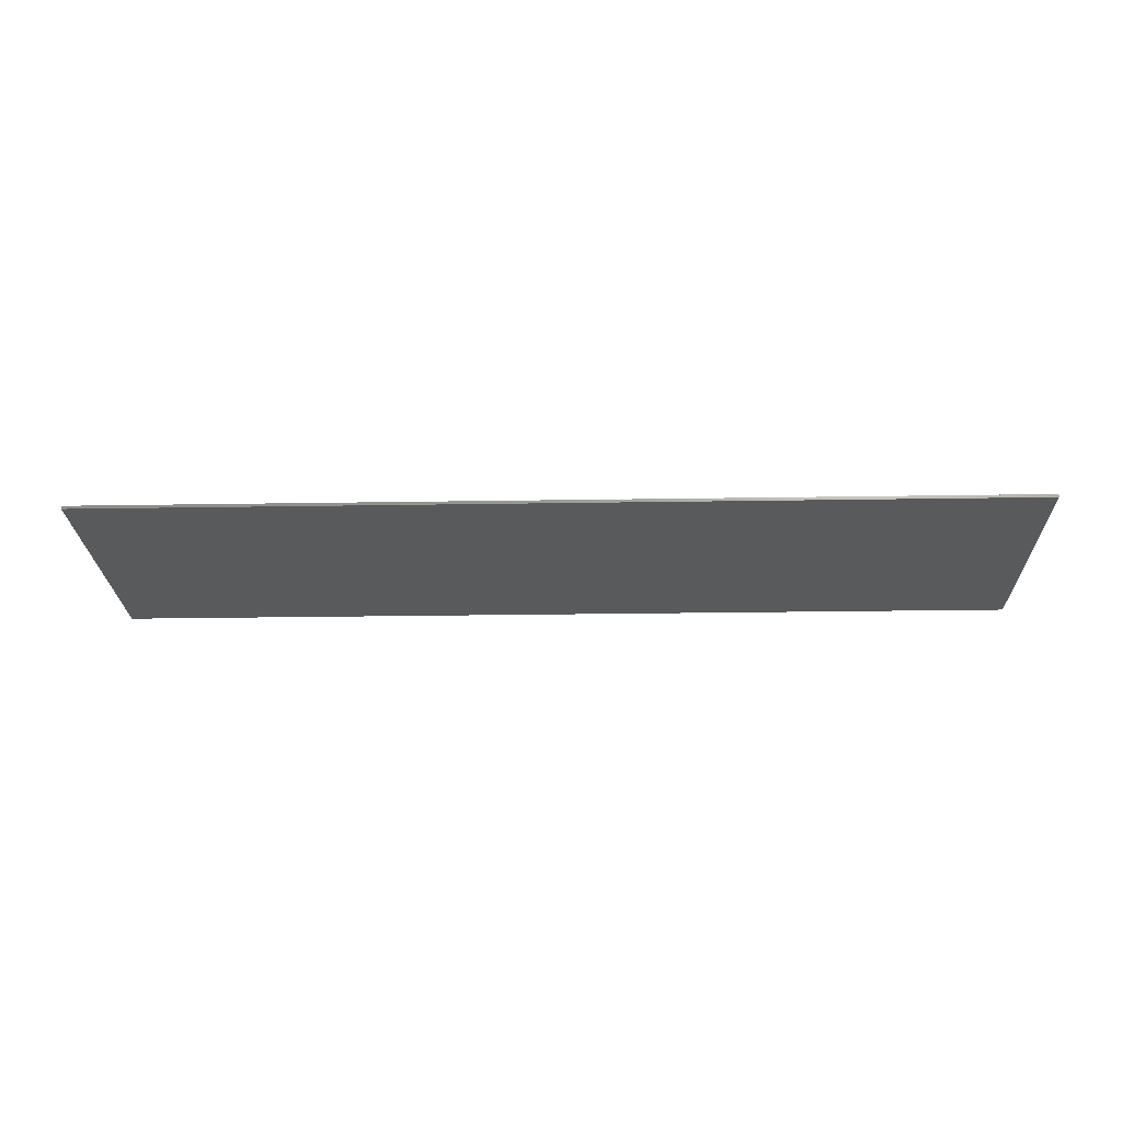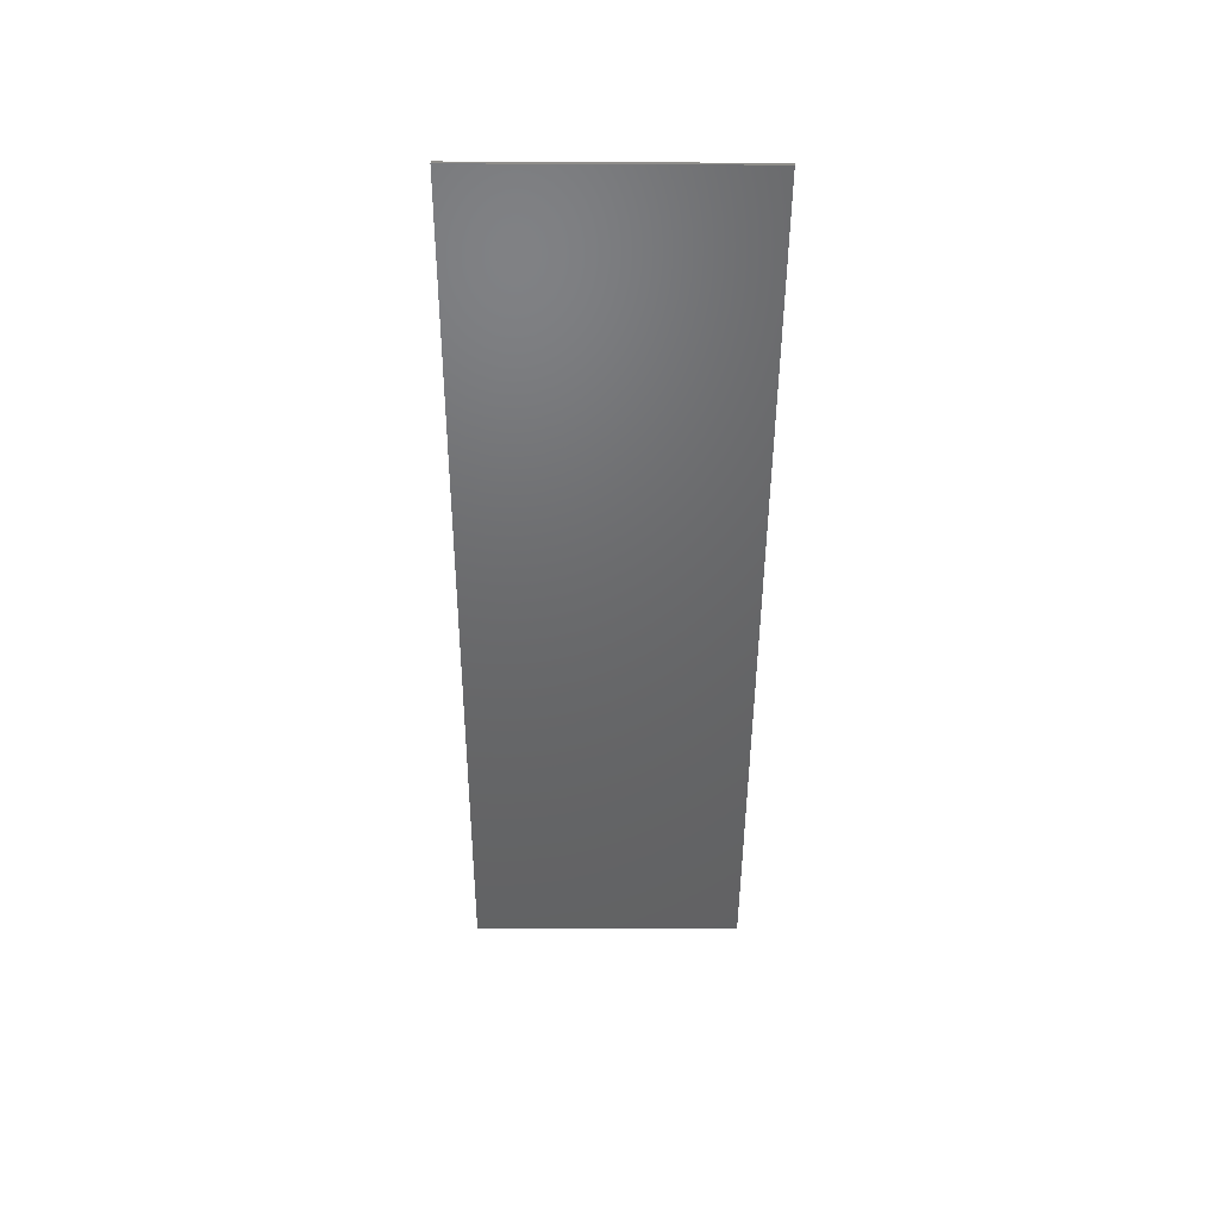
<metadata>
{"format":"stl","ext":"stl","renderer":"f3d","projection":"perspective","resolution":1024,"background":"white","views":[{"elev":-23.4,"azim":-178.4,"up":"+Y"},{"elev":-47.3,"azim":-90.3,"up":"+Y"}]}
</metadata>
<code>
# stl→obj: 359 verts, 700 faces
v -14.4 0 4.32
v 7.2 0 4.32
v 7.2 0 -4.32
v -14.4 0 -4.32
v -14.4 -0.1 4.32
v 7.2 -0.1 4.32
v 7.2 -0.1 -4.32
v -14.4 -0.1 -4.32
v -7.2 -0.1 3.78
v 0 -0.1 3.78
v -10.08 -0.1 2.88
v -5.76 -0.1 2.88
v -13.99 -0.1 2.044
v -10.83 -0.1 2.044
v -13.99 -0.1 -1.567
v -10.08 -0.1 -2.88
v -11.8 -0.1 -1.567
v -7.2 -0.1 -3.78
v -5.76 -0.1 -2.88
v 0 -0.1 -3.78
v 2.88 -0.1 -2.88
v -1.44 -0.1 -2.88
v 5.973 -0.1 -1.567
v 2.809 -0.1 -1.567
v 5.973 -0.1 0.2385
v 5.973 -0.1 2.044
v 2.809 -0.1 2.044
v 2.88 -0.1 2.88
v -1.44 -0.1 2.88
v -10.43 -0.1 1.982
v -11.8 -0.1 -0.7676
v -10.83 -0.1 -0.7676
v -10.43 -0.1 -0.7053
v -10.23 -0.1 -0.688
v -10.25 -0.1 -0.6288
v -10.05 -0.1 -1.043
v -9.77 -0.1 -1.324
v -9.415 -0.1 -1.505
v -9.022 -0.1 -1.567
v -7.131 -0.1 -1.567
v -6.737 -0.1 -1.505
v -6.383 -0.1 -1.324
v -6.073 -0.1 -1.324
v -6.228 -0.1 -1.192
v -5.718 -0.1 -1.505
v -5.325 -0.1 -1.567
v -1.421 -0.1 -1.567
v -1.421 -0.1 -1.45
v -1.282 -0.1 -1.505
v -0.8882 -0.1 -1.567
v 2.276 -0.1 -1.567
v 2.276 -0.1 -1.45
v 2.416 -0.1 -1.505
v 2.276 -0.1 2.044
v 2.416 -0.1 1.982
v 2.276 -0.1 1.927
v -0.8882 -0.1 2.044
v -1.421 -0.1 2.044
v -1.282 -0.1 1.982
v -1.421 -0.1 1.927
v -3.64 -0.1 2.044
v -4.452 -0.1 0.4447
v -3.64 -0.1 0.4447
v -4.546 -0.1 0.4838
v -4.585 -0.1 0.578
v -4.585 -0.1 2.044
v -6.598 -0.1 2.044
v -7.131 -0.1 2.044
v -6.737 -0.1 1.982
v -6.598 -0.1 1.927
v -9.022 -0.1 2.044
v -9.415 -0.1 1.982
v -9.77 -0.1 1.801
v -10.08 -0.1 1.801
v -9.925 -0.1 1.669
v -13.62 -0.1 1.675
v -10.83 -0.1 1.675
v -13.62 -0.1 -1.198
v -12.17 -0.1 -1.198
v -12.17 -0.1 -0.3978
v -10.83 -0.1 -0.3978
v -10.48 -0.1 -0.3291
v -10.19 -0.1 -0.1334
v -9.925 -0.1 -0.2947
v -9.994 -0.1 0.1596
v -9.925 -0.1 0.5051
v -9.856 -0.1 -0.6403
v -9.661 -0.1 -0.9332
v -9.368 -0.1 -1.129
v -9.022 -0.1 -1.198
v -7.131 -0.1 -1.198
v -6.785 -0.1 -1.129
v -6.492 -0.1 -0.9332
v -6.297 -0.1 -0.6403
v -6.159 -0.1 -0.6403
v -6.228 -0.1 -0.2947
v -5.963 -0.1 -0.9332
v -5.67 -0.1 -1.129
v -5.325 -0.1 -1.198
v -3.27 -0.1 -1.198
v -1.791 -0.1 -1.198
v -1.791 -0.1 -0.2947
v -1.722 -0.1 -0.6403
v -1.527 -0.1 -0.9332
v -1.234 -0.1 -1.129
v -0.8882 -0.1 -1.198
v 1.906 -0.1 -1.198
v 1.906 -0.1 -0.2947
v 1.975 -0.1 -0.6403
v 2.171 -0.1 -0.9332
v 2.463 -0.1 -1.129
v 2.809 -0.1 -1.198
v 5.603 -0.1 -1.198
v 5.603 -0.1 -0.1614
v 5.603 -0.1 0.6384
v 5.603 -0.1 1.675
v 2.809 -0.1 1.675
v 2.463 -0.1 1.606
v 2.171 -0.1 1.41
v 1.975 -0.1 1.117
v 1.906 -0.1 1.675
v 1.906 -0.1 0.7717
v -0.8882 -0.1 1.675
v -1.234 -0.1 1.606
v -1.527 -0.1 1.41
v -1.722 -0.1 1.117
v -1.791 -0.1 1.675
v -1.791 -0.1 0.7717
v -3.27 -0.1 1.675
v -3.27 -0.1 0.075
v -4.822 -0.1 0.075
v -4.916 -0.1 0.114
v -4.955 -0.1 0.2083
v -4.955 -0.1 1.675
v -6.228 -0.1 1.675
v -6.297 -0.1 1.117
v -6.228 -0.1 0.7717
v -6.492 -0.1 1.41
v -6.785 -0.1 1.606
v -7.131 -0.1 1.675
v -9.022 -0.1 1.675
v -9.368 -0.1 1.606
v -9.661 -0.1 1.41
v -9.856 -0.1 1.117
v -9.994 -0.1 1.117
v -9.925 -0.1 0.7717
v -10.19 -0.1 1.41
v -10.48 -0.1 1.606
v -13.25 -0.1 1.305
v -10.83 -0.1 1.305
v -13.25 -0.1 -0.828
v -12.54 -0.1 -0.828
v -12.54 -0.1 -0.0281
v -10.83 -0.1 -0.0281
v -10.56 -0.1 0.0434
v -10.37 -0.1 0.2385
v -10.29 -0.1 0.5051
v -10.29 -0.1 0.7718
v -10.37 -0.1 1.038
v -10.56 -0.1 1.234
v -9.022 -0.1 1.305
v -7.131 -0.1 1.305
v -9.289 -0.1 1.234
v -9.484 -0.1 1.038
v -9.555 -0.1 0.7718
v -9.555 -0.1 -0.2947
v -9.484 -0.1 -0.5614
v -9.289 -0.1 -0.7565
v -9.022 -0.1 -0.828
v -7.131 -0.1 -0.828
v -6.864 -0.1 -0.7565
v -6.669 -0.1 -0.5614
v -6.598 -0.1 -0.2947
v -6.598 -0.1 0.7718
v -6.669 -0.1 1.038
v -6.864 -0.1 1.234
v -5.858 -0.1 1.305
v -5.325 -0.1 1.305
v -5.858 -0.1 -0.2947
v -5.787 -0.1 -0.5614
v -5.591 -0.1 -0.7565
v -5.325 -0.1 -0.828
v -3.64 -0.1 -0.828
v -3.64 -0.1 -0.2947
v -5.192 -0.1 -0.2947
v -5.286 -0.1 -0.2557
v -5.325 -0.1 -0.1614
v -2.9 -0.1 1.305
v -2.161 -0.1 1.305
v -2.9 -0.1 -0.828
v -2.161 -0.1 -0.828
v 1.536 -0.1 1.305
v -0.8882 -0.1 1.305
v -1.155 -0.1 1.234
v -1.35 -0.1 1.038
v -1.421 -0.1 0.7718
v -1.421 -0.1 -0.2947
v -1.35 -0.1 -0.5614
v -1.155 -0.1 -0.7565
v -0.8882 -0.1 -0.828
v 1.536 -0.1 -0.828
v 1.906 -0.1 0.075
v 1.536 -0.1 -0.2947
v -0.7549 -0.1 -0.2947
v -0.3851 -0.1 0.075
v -0.8492 -0.1 -0.2557
v -0.4794 -0.1 0.114
v -0.8882 -0.1 -0.1614
v -0.5185 -0.1 0.2083
v -0.5185 -0.1 0.2687
v -0.8882 -0.1 0.6384
v -0.8492 -0.1 0.7327
v -0.4794 -0.1 0.363
v -0.7549 -0.1 0.7718
v -0.3851 -0.1 0.402
v 1.906 -0.1 0.402
v 1.536 -0.1 0.7718
v 5.234 -0.1 1.315
v 2.809 -0.1 1.305
v 2.542 -0.1 1.234
v 2.347 -0.1 1.038
v 2.276 -0.1 0.7718
v 1.906 -0.1 0.2385
v 2.276 -0.1 -0.2947
v 2.347 -0.1 -0.5614
v 2.542 -0.1 -0.7565
v 2.809 -0.1 -0.828
v 5.234 -0.1 -0.828
v 5.234 -0.1 -0.2947
v 5.234 -0.1 -0.0281
v 2.942 -0.1 -0.1614
v 2.942 -0.1 -0.2947
v 2.809 -0.1 -0.1614
v 2.848 -0.1 -0.2557
v 2.942 -0.1 -0.0281
v 2.848 -0.1 -0.0672
v 5.234 -0.1 0.5051
v 5.234 -0.1 0.7718
v 2.942 -0.1 0.6384
v 2.942 -0.1 0.5051
v 2.809 -0.1 0.6384
v 2.848 -0.1 0.5442
v 2.942 -0.1 0.7718
v 2.848 -0.1 0.7327
v -12.41 -0.1 0.7718
v -10.96 -0.1 0.7718
v -12.5 -0.1 0.7327
v -10.87 -0.1 0.7327
v -12.54 -0.1 0.6384
v -10.83 -0.1 0.6384
v -12.5 -0.1 0.5442
v -10.87 -0.1 0.5442
v -10.96 -0.1 0.5051
v -12.41 -0.1 0.5051
v -12.41 -0.1 0.6384
v -10.96 -0.1 0.6384
v -8.889 -0.1 0.7718
v -7.264 -0.1 0.7718
v -8.983 -0.1 0.7327
v -7.17 -0.1 0.7327
v -9.022 -0.1 0.6384
v -7.131 -0.1 0.6384
v -9.022 -0.1 0.2385
v -7.131 -0.1 0.2385
v -9.022 -0.1 -0.1614
v -7.131 -0.1 -0.1614
v -8.983 -0.1 -0.2557
v -7.17 -0.1 -0.2557
v -8.889 -0.1 -0.2947
v -7.264 -0.1 -0.2947
v -7.634 -0.1 0.402
v -8.519 -0.1 0.402
v -8.613 -0.1 0.363
v -7.54 -0.1 0.363
v -8.652 -0.1 0.2687
v -7.5 -0.1 0.2687
v -8.652 -0.1 0.2083
v -7.5 -0.1 0.2083
v -8.613 -0.1 0.114
v -7.54 -0.1 0.114
v -8.519 -0.1 0.075
v -7.634 -0.1 0.075
v -8.519 -0.1 0.2385
v -7.634 -0.1 0.2385
v -0.7549 -0.1 0.7717
v 1.536 -0.1 0.7717
v -1.421 -0.1 -0.2948
v -0.7549 -0.1 -0.2948
v -0.3851 -0.1 0.2385
v 2.461 -0.1 0.2385
v 2.276 -0.1 -0.2948
v 2.942 -0.1 -0.2948
v 14.4 0 4.32
v 14.4 0 -4.32
v 14.4 -0.1 4.32
v 14.4 -0.1 -4.32
v 7.875 -0.1 3.15
v 7.875 -0.1 -1.505
v 10.8 -0.1 -3.15
v 10.8 -0.1 -4.32
v 10.8 -0.1 3.15
v 10.8 -0.1 4.32
v 13.72 -0.1 3.15
v 13.72 -0.1 -1.505
v 8.28 -0.1 2.812
v 10.8 -0.1 2.812
v 8.28 -0.1 1.8
v 8.28 -0.1 1.53
v 8.28 -0.1 -1.395
v 10.8 -0.1 -2.812
v 13.32 -0.1 -1.395
v 13.32 -0.1 1.53
v 13.32 -0.1 1.8
v 13.32 -0.1 2.812
v 10.8 -0.1 1.53
v 10.8 -0.1 1.8
v 8.505 -0.1 1.305
v 10.8 -0.1 1.305
v 8.505 -0.1 -1.297
v 10.8 -0.1 -2.587
v 13.1 -0.1 -1.297
v 13.1 -0.1 1.305
v 10.8 -0.1 1.17
v 10.27 -0.1 0.2781
v 9.259 -0.1 0.0506
v 9.944 -0.1 -0.7281
v 9.848 -0.1 -1.758
v 10.8 -0.1 -1.35
v 11.75 -0.1 -1.761
v 11.66 -0.1 -0.7281
v 12.34 -0.1 0.0506
v 11.33 -0.1 0.2781
v 10.43 -0.1 0.0556
v 10.8 -0.1 0.675
v 9.73 -0.1 -0.1024
v 10.21 -0.1 -0.6432
v 10.14 -0.1 -1.36
v 10.8 -0.1 -1.075
v 11.46 -0.1 -1.36
v 11.39 -0.1 -0.6432
v 11.87 -0.1 -0.1024
v 11.17 -0.1 0.0556
v 10.8 -0.1 -0.45
v 10.04 -0.1 2.52
v 10.48 -0.1 2.52
v 9.18 -0.1 2.52
v 8.73 -0.1 2.52
v 8.595 -0.1 2.205
v 9.045 -0.1 2.205
v 9.9 -0.1 2.205
v 10.35 -0.1 2.205
v 11.25 -0.1 2.205
v 11.7 -0.1 2.205
v 12.42 -0.1 2.52
v 12.55 -0.1 2.205
v 13.01 -0.1 2.205
v 12.87 -0.1 2.52
v 11.56 -0.1 2.52
v 11.12 -0.1 2.52
f 1 2 3
f 3 4 1
f 1 5 6
f 6 2 1
f 3 7 8
f 8 4 3
f 6 5 9
f 9 10 6
f 9 5 11
f 11 12 9
f 5 13 14
f 14 11 5
f 13 5 8
f 8 15 13
f 15 8 16
f 16 17 15
f 16 8 18
f 18 19 16
f 18 8 7
f 7 20 18
f 20 7 21
f 21 22 20
f 7 23 24
f 24 21 7
f 25 23 7
f 6 26 25
f 25 7 6
f 27 26 6
f 6 28 27
f 28 6 10
f 10 29 28
f 9 12 29
f 29 10 9
f 11 14 30
f 31 17 16
f 16 32 31
f 33 32 16
f 34 35 33
f 33 16 34
f 34 16 36
f 36 16 37
f 37 16 38
f 38 16 39
f 19 40 39
f 39 16 19
f 22 19 18
f 18 20 22
f 41 40 19
f 42 41 19
f 43 44 42
f 42 19 43
f 43 19 45
f 46 45 19
f 19 22 46
f 47 46 22
f 48 47 49
f 50 49 47
f 47 22 50
f 51 50 22
f 22 21 24
f 24 51 22
f 52 51 53
f 53 51 24
f 27 54 55
f 54 56 55
f 27 28 29
f 29 54 27
f 29 57 54
f 58 59 57
f 57 29 58
f 58 60 59
f 61 58 29
f 29 12 61
f 62 63 61
f 61 64 62
f 65 64 61
f 61 66 65
f 12 66 61
f 12 67 66
f 68 69 67
f 67 12 68
f 67 69 70
f 12 71 68
f 11 72 71
f 71 12 11
f 11 73 72
f 74 75 73
f 73 11 74
f 11 30 74
f 13 76 77
f 77 14 13
f 78 76 13
f 13 15 78
f 78 15 17
f 17 79 78
f 80 79 17
f 17 31 80
f 81 80 31
f 31 32 81
f 82 81 32
f 32 33 82
f 82 33 35
f 35 83 82
f 83 35 34
f 34 84 85
f 85 83 34
f 86 85 84
f 36 87 84
f 84 34 36
f 37 88 87
f 87 36 37
f 38 89 88
f 88 37 38
f 39 90 89
f 89 38 39
f 40 91 90
f 90 39 40
f 92 91 40
f 40 41 92
f 93 92 41
f 41 42 93
f 94 93 42
f 42 44 94
f 95 96 94
f 94 44 95
f 43 97 95
f 95 44 43
f 45 98 97
f 97 43 45
f 46 99 98
f 98 45 46
f 100 99 46
f 46 47 100
f 101 100 47
f 47 48 101
f 102 101 103
f 103 101 48
f 48 104 103
f 49 105 104
f 104 48 49
f 50 106 105
f 105 49 50
f 51 107 106
f 106 50 51
f 108 107 109
f 52 109 107
f 107 51 52
f 109 52 110
f 53 111 110
f 110 52 53
f 24 112 111
f 111 53 24
f 23 113 112
f 112 24 23
f 114 113 23
f 25 115 114
f 114 23 25
f 26 116 115
f 115 25 26
f 117 116 26
f 26 27 117
f 118 117 27
f 27 55 118
f 119 118 55
f 55 56 119
f 120 119 56
f 56 121 120
f 121 122 120
f 121 56 54
f 54 123 121
f 54 57 123
f 124 123 57
f 57 59 124
f 125 124 59
f 59 60 125
f 126 125 60
f 60 127 126
f 127 128 126
f 127 60 58
f 58 61 127
f 61 129 127
f 63 130 129
f 129 61 63
f 131 130 63
f 63 62 131
f 131 62 64
f 64 132 131
f 132 64 65
f 65 133 132
f 134 133 65
f 65 66 134
f 135 134 66
f 66 67 135
f 135 136 137
f 70 136 135
f 135 67 70
f 70 138 136
f 69 139 138
f 138 70 69
f 68 140 139
f 139 69 68
f 141 140 68
f 68 71 141
f 142 141 71
f 71 72 142
f 143 142 72
f 72 73 143
f 144 143 73
f 73 75 144
f 144 75 145
f 145 146 144
f 74 147 145
f 145 75 74
f 30 148 147
f 147 74 30
f 14 77 148
f 148 30 14
f 77 76 149
f 149 150 77
f 149 76 78
f 78 151 149
f 152 151 78
f 78 79 152
f 153 152 79
f 79 80 153
f 153 80 81
f 81 154 153
f 82 155 154
f 154 81 82
f 83 156 155
f 155 82 83
f 85 157 156
f 156 83 85
f 86 146 157
f 157 85 86
f 146 145 158
f 158 157 146
f 145 147 159
f 159 158 145
f 147 148 160
f 160 159 147
f 148 77 150
f 150 160 148
f 141 161 162
f 162 140 141
f 161 141 142
f 142 163 161
f 163 142 143
f 143 164 163
f 164 143 144
f 144 165 164
f 165 144 146
f 146 86 165
f 86 84 166
f 166 165 86
f 166 84 87
f 87 167 166
f 167 87 88
f 88 168 167
f 168 88 89
f 89 169 168
f 89 90 169
f 170 169 90
f 90 91 170
f 92 171 170
f 170 91 92
f 93 172 171
f 171 92 93
f 172 93 94
f 94 173 172
f 173 94 96
f 96 137 173
f 174 173 137
f 137 136 174
f 175 174 136
f 136 138 175
f 176 175 138
f 138 139 176
f 162 176 139
f 139 140 162
f 135 177 178
f 178 134 135
f 179 177 135
f 135 137 179
f 96 179 137
f 95 180 179
f 179 96 95
f 97 181 180
f 180 95 97
f 98 182 181
f 181 97 98
f 99 183 182
f 182 98 99
f 99 100 183
f 130 184 183
f 183 100 130
f 131 185 184
f 184 130 131
f 131 132 186
f 186 185 131
f 132 133 187
f 187 186 132
f 134 178 187
f 187 133 134
f 188 189 127
f 127 129 188
f 129 130 190
f 190 188 129
f 100 190 130
f 100 101 191
f 191 190 100
f 191 101 102
f 191 102 128
f 127 189 191
f 191 128 127
f 192 121 123
f 123 193 192
f 193 123 124
f 124 194 193
f 194 124 125
f 125 195 194
f 195 125 126
f 126 196 195
f 196 126 128
f 128 102 196
f 197 196 102
f 102 103 197
f 198 197 103
f 103 104 198
f 199 198 104
f 104 105 199
f 200 199 105
f 105 106 200
f 201 200 106
f 106 107 201
f 201 107 108
f 202 203 201
f 201 108 202
f 204 203 202
f 202 205 204
f 206 204 205
f 205 207 206
f 208 206 207
f 207 209 208
f 208 209 210
f 210 211 208
f 212 211 210
f 210 213 212
f 214 212 213
f 213 215 214
f 216 217 214
f 214 215 216
f 192 217 216
f 216 122 192
f 192 122 121
f 218 116 117
f 117 219 218
f 219 117 118
f 118 220 219
f 220 118 119
f 119 221 220
f 221 119 120
f 120 222 221
f 222 120 122
f 122 216 222
f 223 224 222
f 222 216 223
f 202 224 223
f 108 109 224
f 224 202 108
f 109 110 225
f 225 224 109
f 110 111 226
f 226 225 110
f 111 112 227
f 227 226 111
f 112 113 228
f 228 227 112
f 114 229 228
f 228 113 114
f 229 114 230
f 231 232 229
f 229 230 231
f 231 233 234
f 234 232 231
f 231 235 236
f 236 233 231
f 235 231 230
f 230 114 237
f 115 238 237
f 237 114 115
f 239 240 237
f 237 238 239
f 239 241 242
f 242 240 239
f 239 243 244
f 244 241 239
f 243 239 238
f 218 238 115
f 115 116 218
f 149 245 246
f 246 150 149
f 149 247 245
f 160 150 246
f 246 159 160
f 159 246 248
f 248 158 159
f 249 247 149
f 149 151 249
f 158 248 250
f 250 157 158
f 249 151 251
f 157 250 252
f 252 156 157
f 156 252 253
f 253 155 156
f 151 153 254
f 254 251 151
f 253 254 153
f 153 154 253
f 253 154 155
f 153 151 152
f 245 247 255
f 255 246 245
f 246 255 256
f 256 248 246
f 255 247 249
f 249 251 255
f 256 252 250
f 250 248 256
f 256 255 253
f 253 252 256
f 255 251 254
f 254 253 255
f 257 162 161
f 161 163 257
f 162 257 258
f 258 176 162
f 259 257 163
f 163 164 259
f 260 175 176
f 176 258 260
f 164 165 261
f 261 259 164
f 175 260 262
f 262 174 175
f 261 165 166
f 166 263 261
f 173 174 262
f 262 264 173
f 263 166 265
f 264 266 173
f 167 267 265
f 265 166 167
f 266 268 172
f 172 173 266
f 168 269 267
f 267 167 168
f 171 172 268
f 268 270 171
f 270 269 170
f 170 171 270
f 169 170 269
f 269 168 169
f 271 258 257
f 257 272 271
f 273 272 257
f 271 274 258
f 259 261 273
f 273 257 259
f 274 262 260
f 260 258 274
f 275 273 261
f 261 263 275
f 262 274 276
f 276 264 262
f 263 277 275
f 278 264 276
f 265 279 277
f 277 263 265
f 278 280 266
f 266 264 278
f 279 265 267
f 267 269 279
f 280 270 268
f 268 266 280
f 269 281 279
f 282 270 280
f 269 270 282
f 282 281 269
f 283 284 271
f 271 272 283
f 283 272 273
f 273 275 283
f 274 271 284
f 284 276 274
f 277 283 275
f 276 284 278
f 277 279 281
f 281 283 277
f 278 284 282
f 282 280 278
f 281 282 284
f 284 283 281
f 178 177 179
f 179 180 178
f 187 178 180
f 180 181 187
f 186 187 181
f 181 182 186
f 186 182 185
f 185 182 183
f 183 184 185
f 188 190 191
f 191 189 188
f 193 285 286
f 286 192 193
f 194 214 193
f 195 212 214
f 214 194 195
f 196 211 212
f 212 195 196
f 208 211 196
f 196 197 208
f 198 206 208
f 208 287 198
f 199 288 206
f 206 198 199
f 200 288 199
f 201 203 204
f 204 200 201
f 289 223 216
f 216 215 289
f 289 215 213
f 213 210 289
f 209 289 210
f 209 207 205
f 205 289 209
f 205 202 223
f 223 289 205
f 243 238 218
f 218 219 243
f 244 243 219
f 219 220 244
f 244 220 221
f 221 241 244
f 241 221 222
f 222 290 241
f 241 290 242
f 240 242 290
f 290 235 240
f 290 222 224
f 237 240 235
f 235 230 237
f 290 236 235
f 290 233 236
f 290 291 225
f 225 233 290
f 233 225 226
f 226 234 233
f 226 227 292
f 292 234 226
f 228 229 232
f 232 227 228
f 2 293 294
f 294 3 2
f 2 6 295
f 295 293 2
f 294 296 7
f 7 3 294
f 297 6 7
f 7 298 297
f 299 298 7
f 7 300 299
f 6 297 301
f 301 302 6
f 295 302 301
f 301 303 295
f 299 300 296
f 296 304 299
f 303 304 296
f 296 295 303
f 301 297 305
f 305 306 301
f 297 307 305
f 297 308 307
f 297 298 309
f 309 308 297
f 309 298 299
f 299 310 309
f 311 310 299
f 299 304 311
f 311 304 303
f 303 312 311
f 303 313 312
f 303 314 313
f 301 306 314
f 314 303 301
f 315 316 307
f 307 308 315
f 315 312 313
f 313 316 315
f 315 308 317
f 317 318 315
f 317 308 309
f 309 319 317
f 310 320 319
f 319 309 310
f 310 311 321
f 321 320 310
f 312 322 321
f 321 311 312
f 315 318 322
f 322 312 315
f 323 318 317
f 317 324 323
f 324 317 325
f 325 317 319
f 326 325 319
f 319 327 326
f 327 319 320
f 328 327 320
f 320 329 328
f 320 321 329
f 330 329 321
f 321 331 330
f 321 322 331
f 322 332 331
f 332 322 318
f 318 323 332
f 333 334 323
f 323 324 333
f 333 324 325
f 325 335 333
f 325 326 336
f 336 335 325
f 336 326 327
f 327 337 336
f 327 328 338
f 338 337 327
f 338 328 329
f 329 339 338
f 329 330 340
f 340 339 329
f 340 330 331
f 331 341 340
f 331 332 342
f 342 341 331
f 323 334 342
f 342 332 323
f 334 333 343
f 343 342 334
f 343 333 335
f 335 336 343
f 343 336 337
f 337 338 343
f 343 338 339
f 339 340 343
f 343 340 341
f 341 342 343
f 344 345 306
f 306 305 344
f 305 346 344
f 305 347 346
f 348 347 305
f 305 307 348
f 349 348 307
f 307 316 349
f 349 316 350
f 350 346 349
f 351 350 316
f 351 316 352
f 352 306 351
f 352 316 353
f 354 353 316
f 316 355 354
f 316 313 356
f 356 355 316
f 314 357 356
f 356 313 314
f 314 354 357
f 314 358 354
f 314 306 359
f 359 358 314
f 347 348 349
f 349 346 347
f 350 344 346
f 344 350 351
f 351 345 344
f 306 345 351
f 352 359 306
f 358 359 352
f 352 353 358
f 354 358 353
f 357 354 355
f 355 356 357
f 8 5 1
f 1 4 8
f 294 293 295
f 295 296 294

</code>
